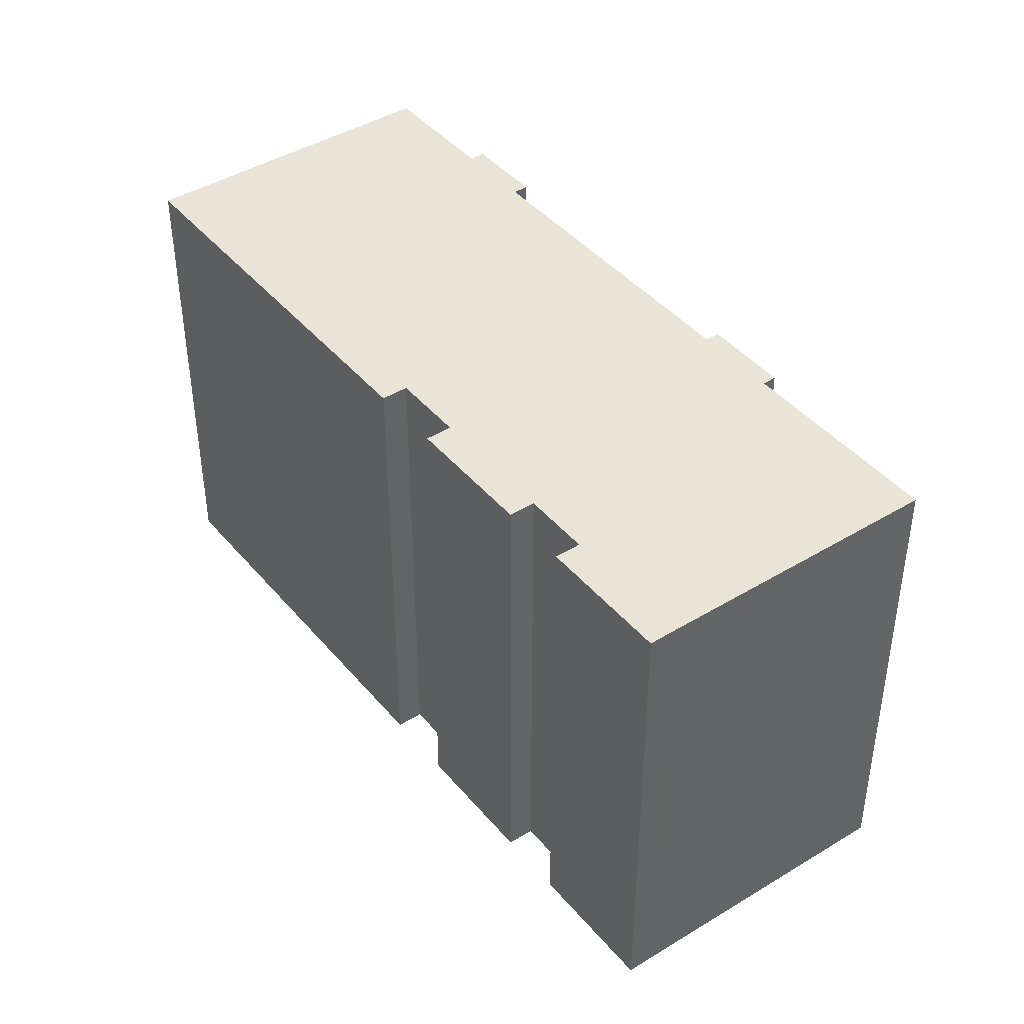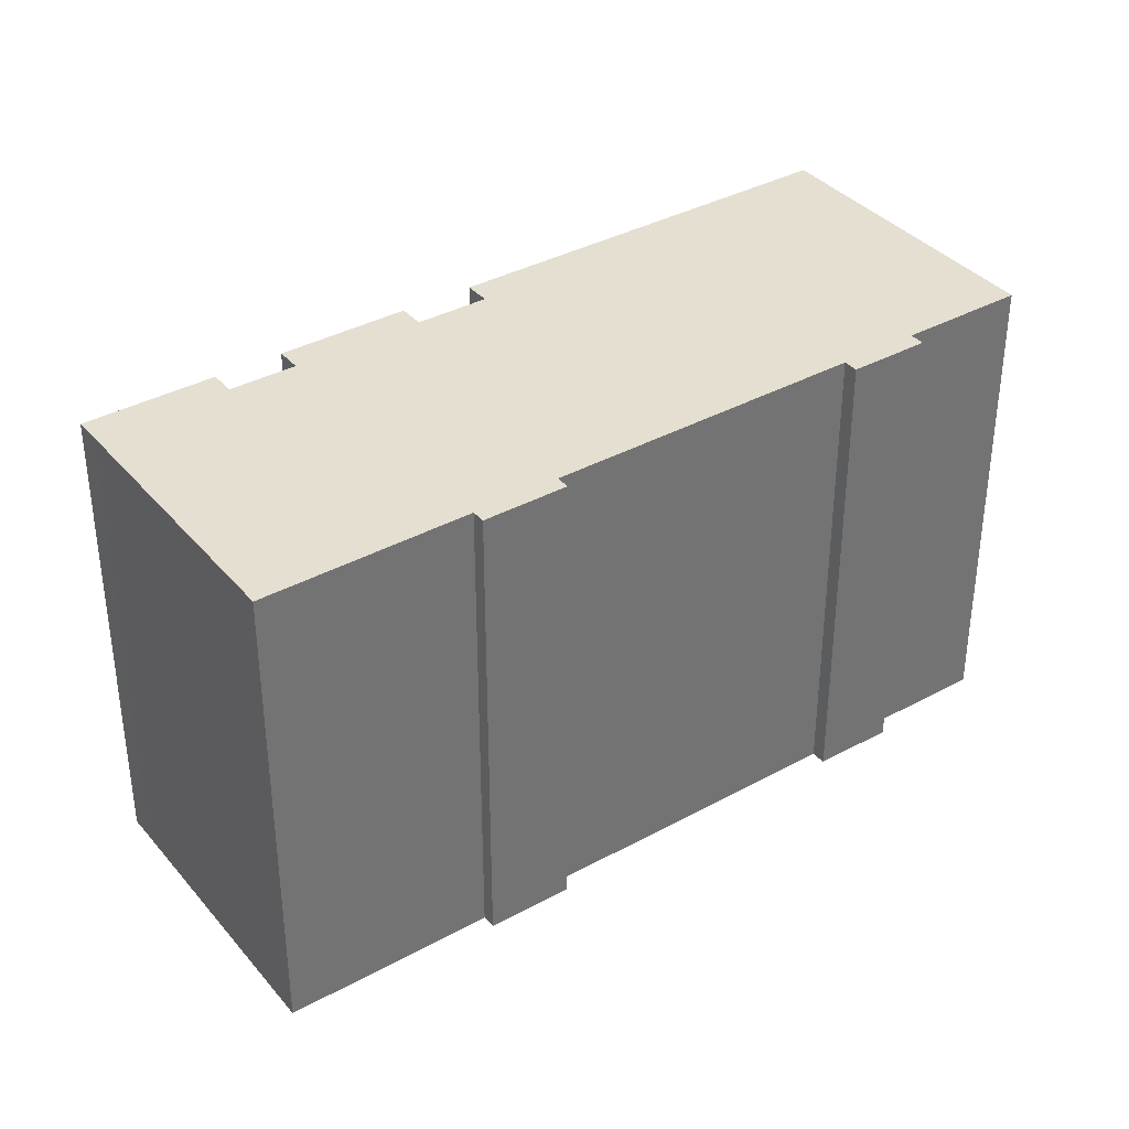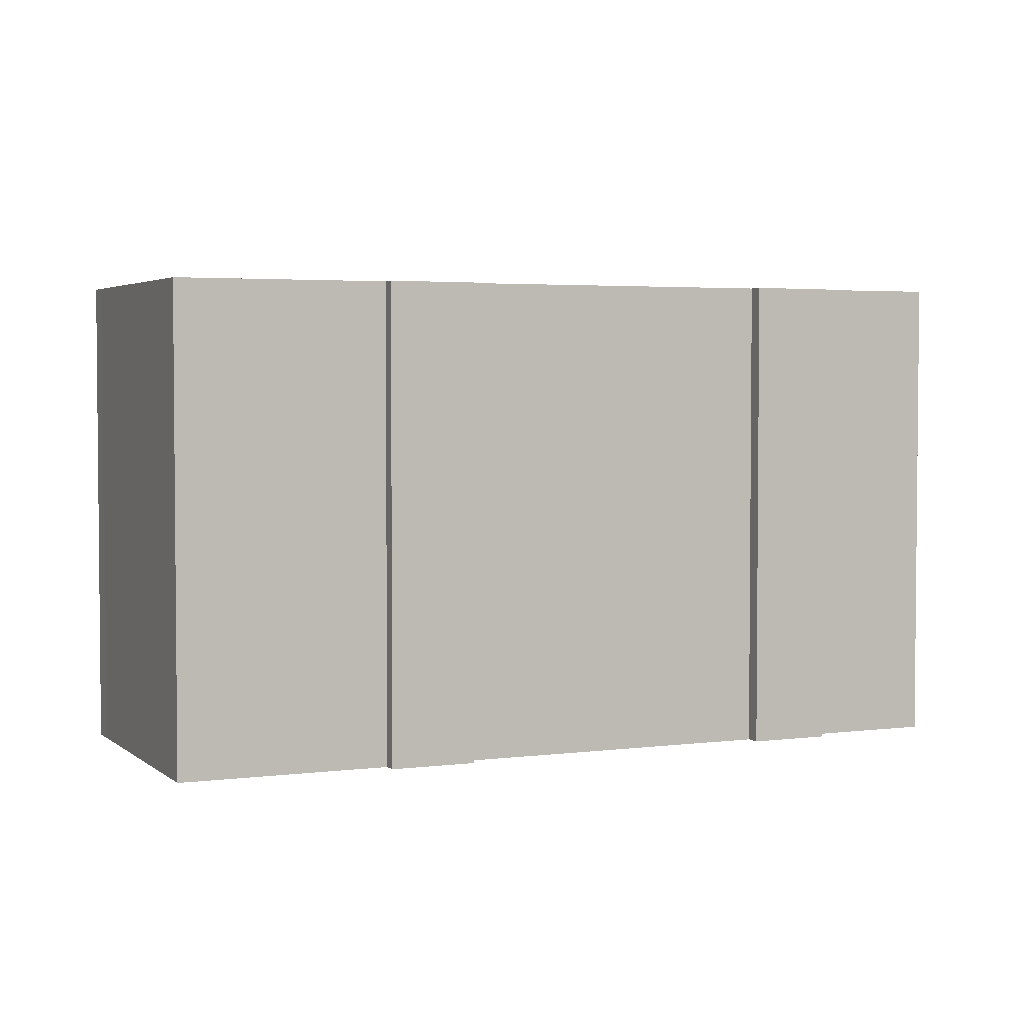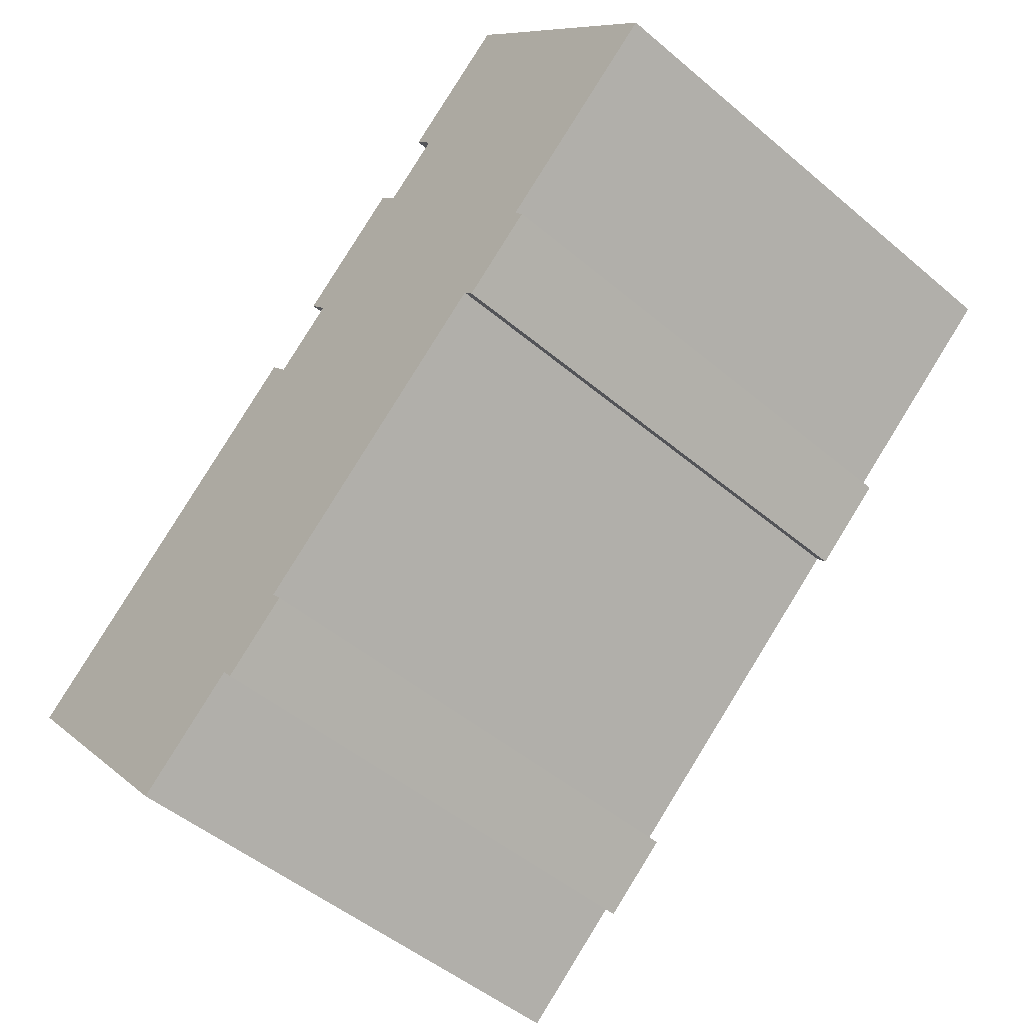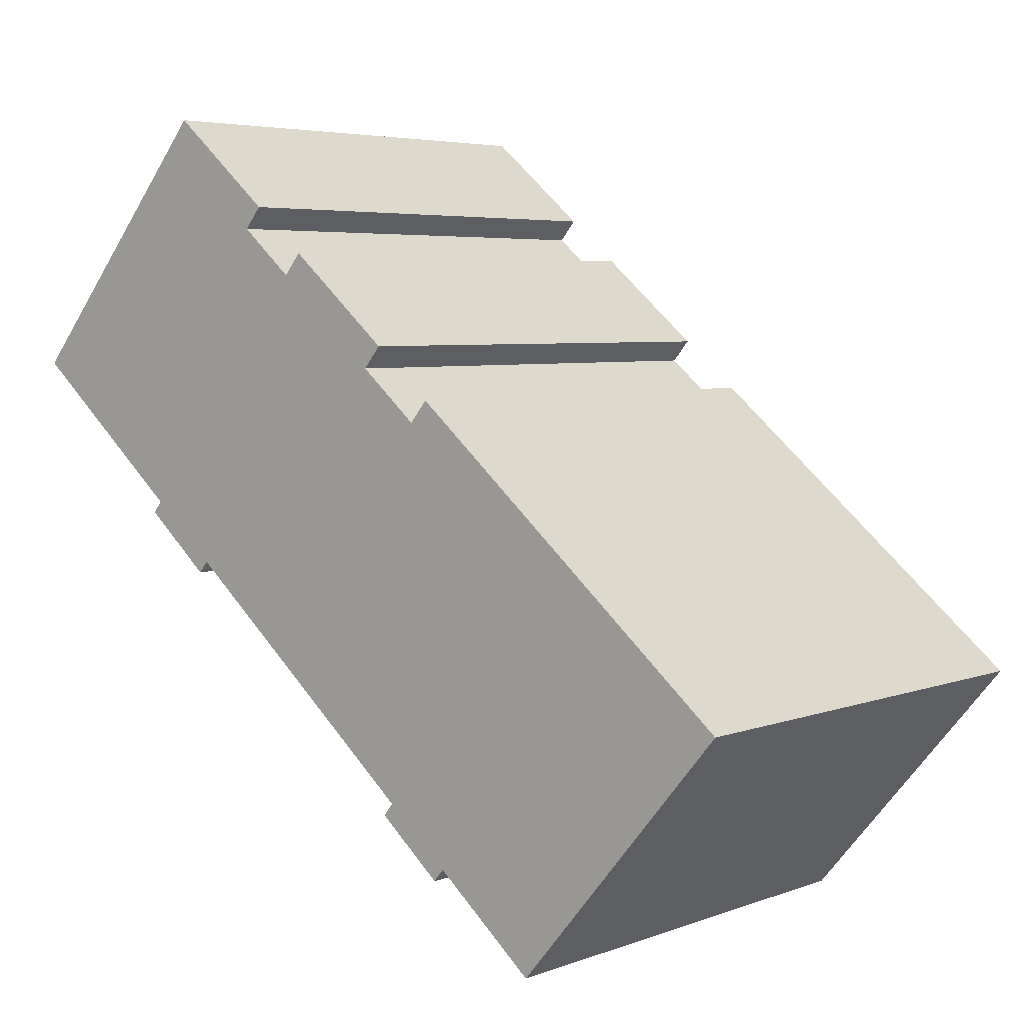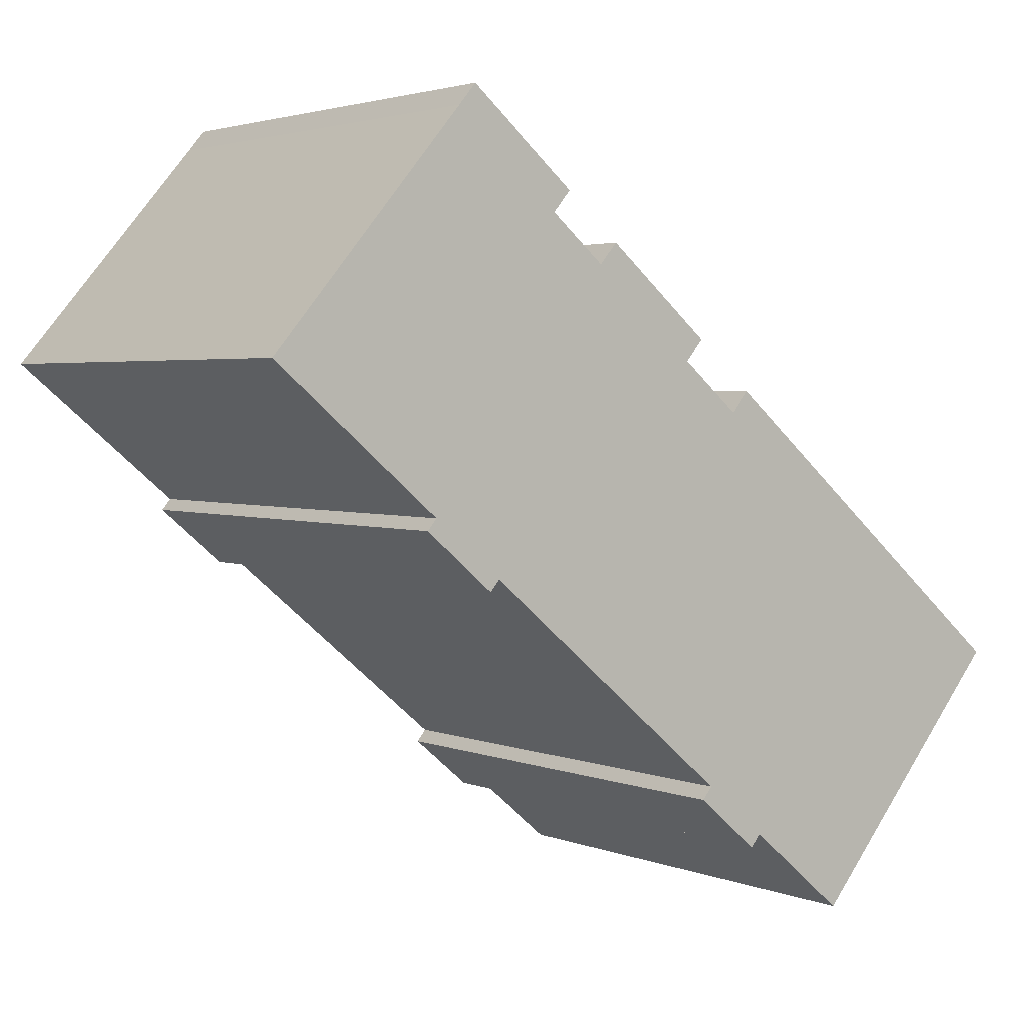
<metadata>
{"format":"obj","ext":"obj","renderer":"f3d","projection":"perspective","resolution":1024,"background":"white","views":[{"elev":42.7,"azim":13.5,"up":"+Y"},{"elev":36.7,"azim":104.7,"up":"+Y"},{"elev":3.4,"azim":115.9,"up":"+Y"},{"elev":-49.0,"azim":46.8,"up":"+Z"},{"elev":4.8,"azim":-139.7,"up":"+Z"},{"elev":2.8,"azim":143.4,"up":"+Z"}]}
</metadata>
<code>
v  12.07 -6.195e-16 10.12
v  15.9 -7.481e-16 12.22
v  15.35 -7.878e-16 12.87
v  26.88 -5.774e-16 9.429
v  23.36 -3.972e-16 6.487
v  12.62 -5.795e-16 9.464
v  10.79 -4.854e-16 7.927
v  17.04 -8.745e-16 14.28
v  20.9 -1.005e-15 16.42
v  20.36 -1.045e-15 17.06
v  17.59 -8.35e-16 13.64
v  0 0 0
v  10.24 -5.256e-16 8.583
v  21.68 -3.111e-16 5.08
v  21.97 -2.899e-16 4.735
v  19.55 -2.02e-16 3.3
v  11.61 2.04e-16 -3.332
v  6.471 4.673e-16 -7.631
v  9.619 3.061e-16 -5
v  11.93 2.27e-16 -3.708
v  9.938 3.295e-16 -5.38
v  19.84 -1.805e-16 2.948
v  11.93 15.22 -3.708
v  9.938 15.22 -5.381
v  9.62 15.22 -5
v  0.0003238 15.22 -0.0004827
v  6.471 15.22 -7.632
v  10.24 15.22 8.583
v  11.61 15.22 -3.332
v  10.79 15.22 7.926
v  19.55 15.22 3.299
v  12.62 15.22 9.463
v  12.07 15.22 10.12
v  15.35 15.22 12.86
v  21.68 15.22 5.08
v  21.97 15.22 4.734
v  15.9 15.22 12.22
v  23.36 15.22 6.487
v  17.59 15.22 13.64
v  26.88 15.22 9.428
v  17.04 15.22 14.28
v  20.9 15.22 16.42
v  20.36 15.22 17.06
v  19.84 15.22 2.948
g defaultobject
f 1 2 3
f 2 1 4
f 4 1 5
f 5 1 6
f 5 6 7
f 8 9 10
f 9 8 4
f 4 8 11
f 4 11 2
f 12 7 13
f 7 12 5
f 5 12 14
f 14 12 15
f 15 12 16
f 16 12 17
f 17 12 18
f 17 18 19
f 17 19 20
f 21 20 19
f 22 15 16
f 23 24 25
f 26 25 27
f 25 26 28
f 25 28 29
f 25 29 23
f 29 28 30
f 30 31 29
f 31 30 32
f 31 32 33
f 31 33 34
f 31 34 35
f 31 35 36
f 35 34 37
f 37 38 35
f 38 37 39
f 38 39 40
f 40 39 41
f 40 41 42
f 42 41 43
f 36 44 31
f 32 7 6
f 7 32 30
f 33 6 1
f 6 33 32
f 34 1 3
f 1 34 33
f 2 34 3
f 34 2 37
f 39 2 11
f 2 39 37
f 41 11 8
f 11 41 39
f 43 8 10
f 8 43 41
f 9 43 10
f 43 9 42
f 4 42 9
f 42 4 40
f 5 40 4
f 40 5 38
f 14 38 5
f 38 14 35
f 15 35 14
f 35 15 36
f 22 36 15
f 36 22 44
f 31 22 16
f 22 31 44
f 17 31 16
f 31 17 29
f 20 29 17
f 29 20 23
f 21 23 20
f 23 21 24
f 25 21 19
f 21 25 24
f 18 25 19
f 25 18 27
f 26 18 12
f 18 26 27
f 28 12 13
f 12 28 26
f 7 28 13
f 28 7 30

</code>
